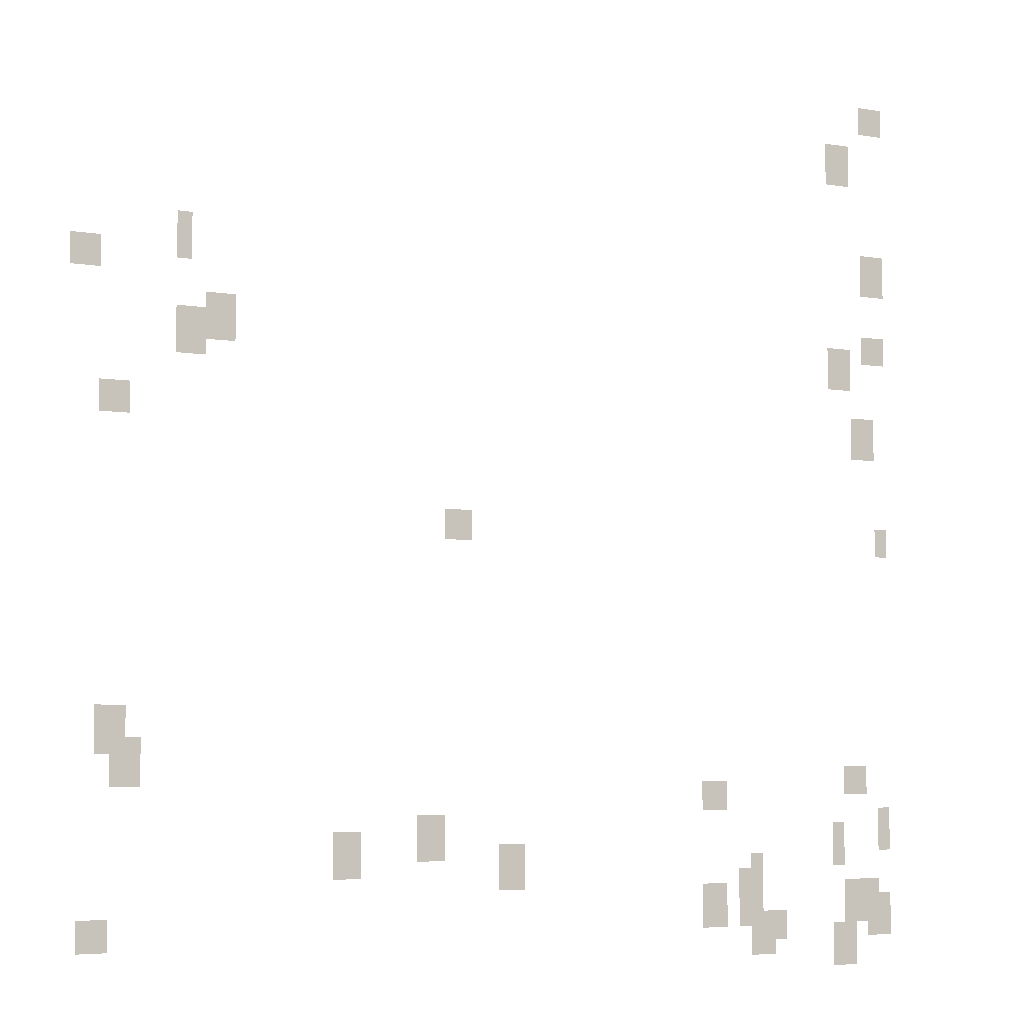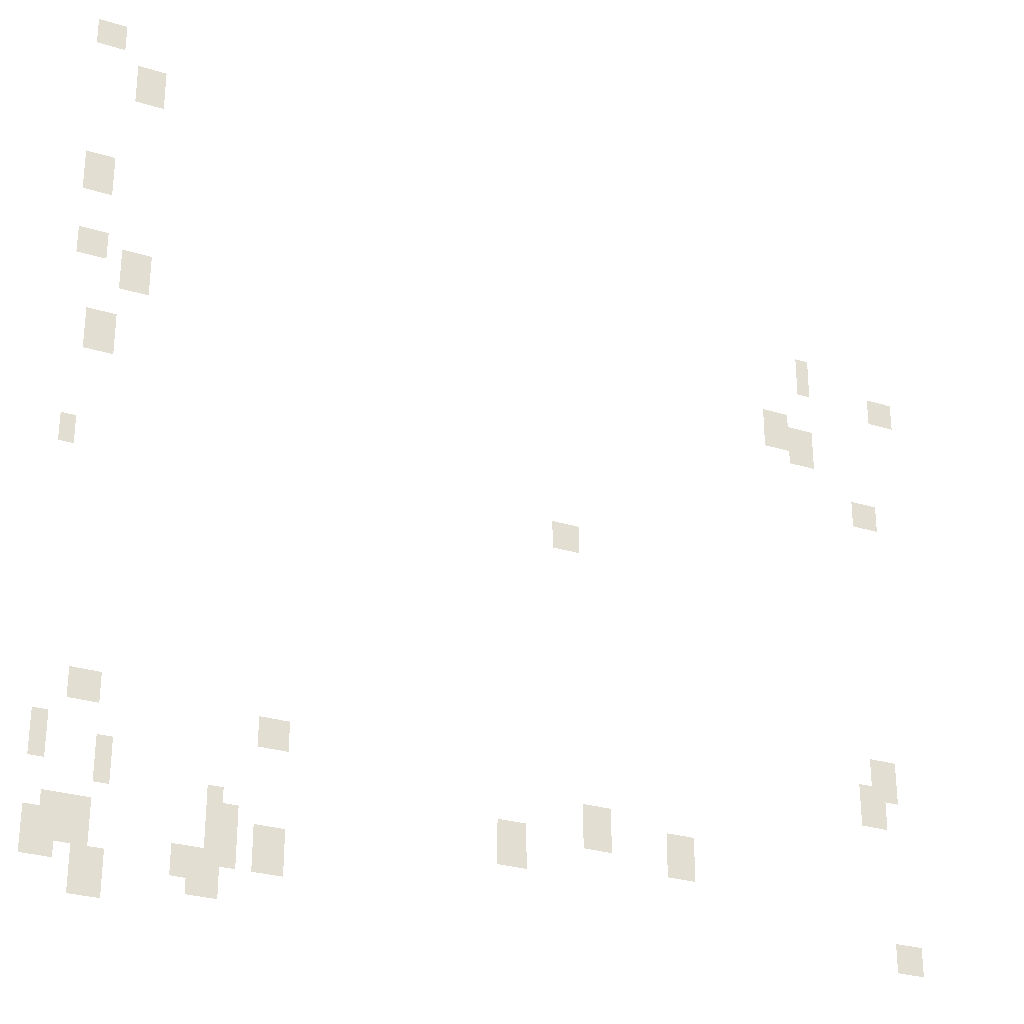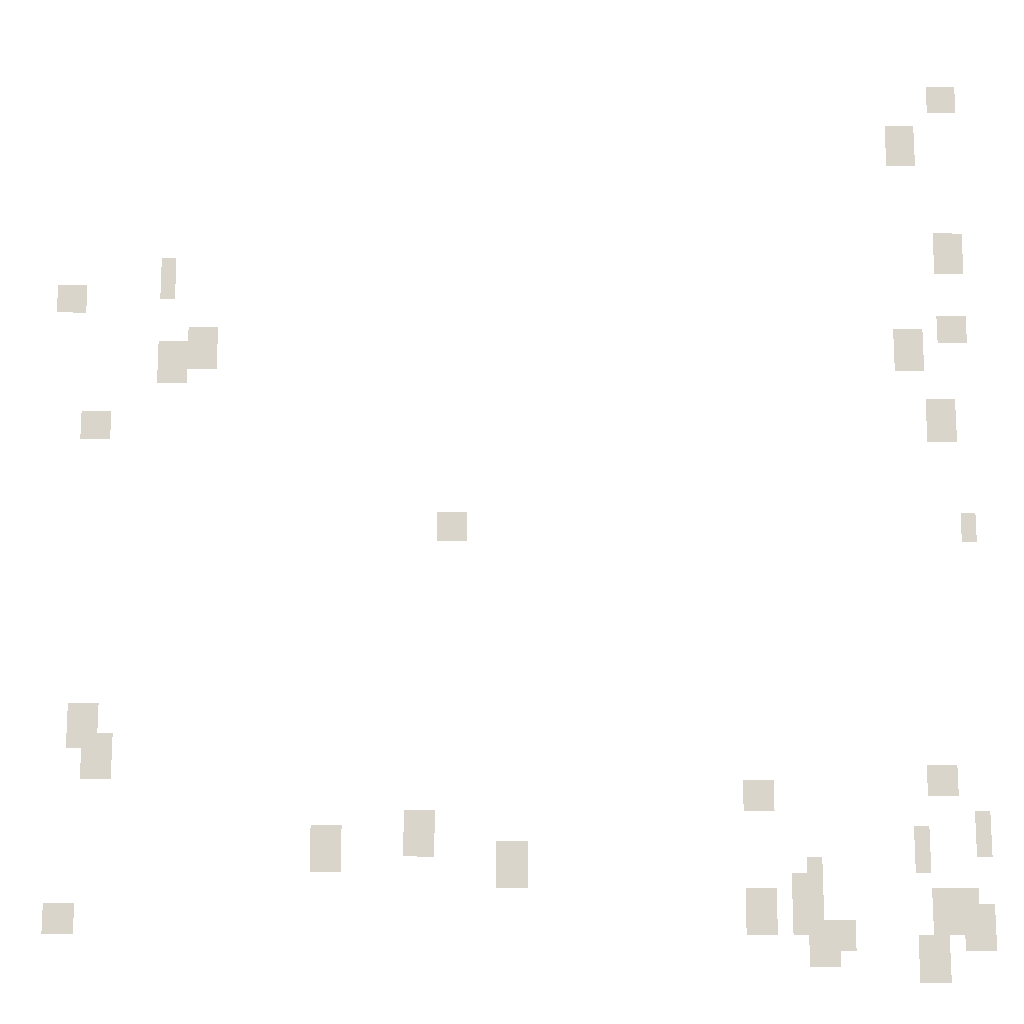
<metadata>
{"format":"obj","ext":"obj","renderer":"f3d","projection":"perspective","resolution":1024,"background":"white","views":[{"elev":-5.1,"azim":151.1,"up":"+Z"},{"elev":-28.3,"azim":-25.1,"up":"+Z"},{"elev":-15.3,"azim":179.4,"up":"+Z"}]}
</metadata>
<code>
g Grass_0_Cluster161
v 240.8 0.03256 232.5
v 239.8 0.03256 232.5
v 240.8 0.03256 233.5
v 239.8 0.03256 233.5
v 242.3 0.03256 230.5
v 241.3 0.03256 230.5
v 242.3 0.03256 232
v 241.3 0.03256 232
v 240.8 0.03256 226.6
v 239.8 0.03256 226.6
v 240.8 0.03256 228
v 239.8 0.03256 228
v 266.9 0.03256 225.6
v 266.4 0.03256 225.6
v 266.9 0.03256 227
v 266.4 0.03256 227
v 270.3 0.03256 225.1
v 269.3 0.03256 225.1
v 270.3 0.03256 226.1
v 269.3 0.03256 226.1
v 240.8 0.03256 224.1
v 239.8 0.03256 224.1
v 240.8 0.03256 225.1
v 239.8 0.03256 225.1
v 242.3 0.03256 223.1
v 241.3 0.03256 223.1
v 242.3 0.03256 224.6
v 241.3 0.03256 224.6
v 265.9 0.03256 223.1
v 264.9 0.03256 223.1
v 265.9 0.03256 224.6
v 264.9 0.03256 224.6
v 266.9 0.03256 222.6
v 265.9 0.03256 222.6
v 266.9 0.03256 224.1
v 265.9 0.03256 224.1
v 241.3 0.03256 220.6
v 240.3 0.03256 220.6
v 241.3 0.03256 222.1
v 240.3 0.03256 222.1
v 269.3 0.03256 220.6
v 268.3 0.03256 220.6
v 269.3 0.03256 221.6
v 268.3 0.03256 221.6
v 257.5 0.03256 217.2
v 256.5 0.03256 217.2
v 257.5 0.03256 218.2
v 256.5 0.03256 218.2
v 240.3 0.03256 217.2
v 239.8 0.03256 217.2
v 240.3 0.03256 218.2
v 239.8 0.03256 218.2
v 269.3 0.03256 210.3
v 268.3 0.03256 210.3
v 269.3 0.03256 211.8
v 268.3 0.03256 211.8
v 268.8 0.03256 209.3
v 267.9 0.03256 209.3
v 268.8 0.03256 210.8
v 267.9 0.03256 210.8
v 241.8 0.03256 208.8
v 240.8 0.03256 208.8
v 241.8 0.03256 209.8
v 240.8 0.03256 209.8
v 247.7 0.03256 208.3
v 246.7 0.03256 208.3
v 247.7 0.03256 209.3
v 246.7 0.03256 209.3
v 240.3 0.03256 206.9
v 239.8 0.03256 206.9
v 240.3 0.03256 208.3
v 239.8 0.03256 208.3
v 258.5 0.03256 206.9
v 257.5 0.03256 206.9
v 258.5 0.03256 208.3
v 257.5 0.03256 208.3
v 242.3 0.03256 206.4
v 241.8 0.03256 206.4
v 242.3 0.03256 207.8
v 241.8 0.03256 207.8
v 261.5 0.03256 206.4
v 260.5 0.03256 206.4
v 261.5 0.03256 207.8
v 260.5 0.03256 207.8
v 255.5 0.03256 205.9
v 254.6 0.03256 205.9
v 255.5 0.03256 207.4
v 254.6 0.03256 207.4
v 245.7 0.03256 205.9
v 245.2 0.03256 205.9
v 245.7 0.03256 206.9
v 245.2 0.03256 206.9
v 246.2 0.03256 204.9
v 245.2 0.03256 204.9
v 246.2 0.03256 206.4
v 245.2 0.03256 206.4
v 241.3 0.03256 204.9
v 240.3 0.03256 204.9
v 241.3 0.03256 205.9
v 240.3 0.03256 205.9
v 241.8 0.03256 204.4
v 240.8 0.03256 204.4
v 241.8 0.03256 205.9
v 240.8 0.03256 205.9
v 247.7 0.03256 204.4
v 246.7 0.03256 204.4
v 247.7 0.03256 205.9
v 246.7 0.03256 205.9
v 269.8 0.03256 204.4
v 269.3 0.03256 204.4
v 269.8 0.03256 205.4
v 269.3 0.03256 205.4
v 246.2 0.03256 204.4
v 245.2 0.03256 204.4
v 246.2 0.03256 205.4
v 245.2 0.03256 205.4
v 240.8 0.03256 203.9
v 239.8 0.03256 203.9
v 240.8 0.03256 205.4
v 239.8 0.03256 205.4
v 269.8 0.03256 204.4
v 268.8 0.03256 204.4
v 269.8 0.03256 205.4
v 268.8 0.03256 205.4
v 245.2 0.03256 203.9
v 244.2 0.03256 203.9
v 245.2 0.03256 204.9
v 244.2 0.03256 204.9
v 245.7 0.03256 203.4
v 244.7 0.03256 203.4
v 245.7 0.03256 204.9
v 244.7 0.03256 204.9
v 242.3 0.03256 202.9
v 241.3 0.03256 202.9
v 242.3 0.03256 204.4
v 241.3 0.03256 204.4
g Grass_0_Cluster161_0
f 2 3 1
f 2 4 3
f 6 7 5
f 6 8 7
f 10 11 9
f 10 12 11
f 14 15 13
f 14 16 15
f 18 19 17
f 18 20 19
f 22 23 21
f 22 24 23
f 26 27 25
f 26 28 27
f 30 31 29
f 30 32 31
f 34 35 33
f 34 36 35
f 38 39 37
f 38 40 39
f 42 43 41
f 42 44 43
f 46 47 45
f 46 48 47
f 50 51 49
f 50 52 51
f 54 55 53
f 54 56 55
f 58 59 57
f 58 60 59
f 62 63 61
f 62 64 63
f 66 67 65
f 66 68 67
f 70 71 69
f 70 72 71
f 74 75 73
f 74 76 75
f 78 79 77
f 78 80 79
f 82 83 81
f 82 84 83
f 86 87 85
f 86 88 87
f 90 91 89
f 90 92 91
f 94 95 93
f 94 96 95
f 98 99 97
f 98 100 99
f 102 103 101
f 102 104 103
f 106 107 105
f 106 108 107
f 110 111 109
f 110 112 111
f 114 115 113
f 114 116 115
f 118 119 117
f 118 120 119
f 122 123 121
f 122 124 123
f 126 127 125
f 126 128 127
f 130 131 129
f 130 132 131
f 134 135 133
f 134 136 135

</code>
